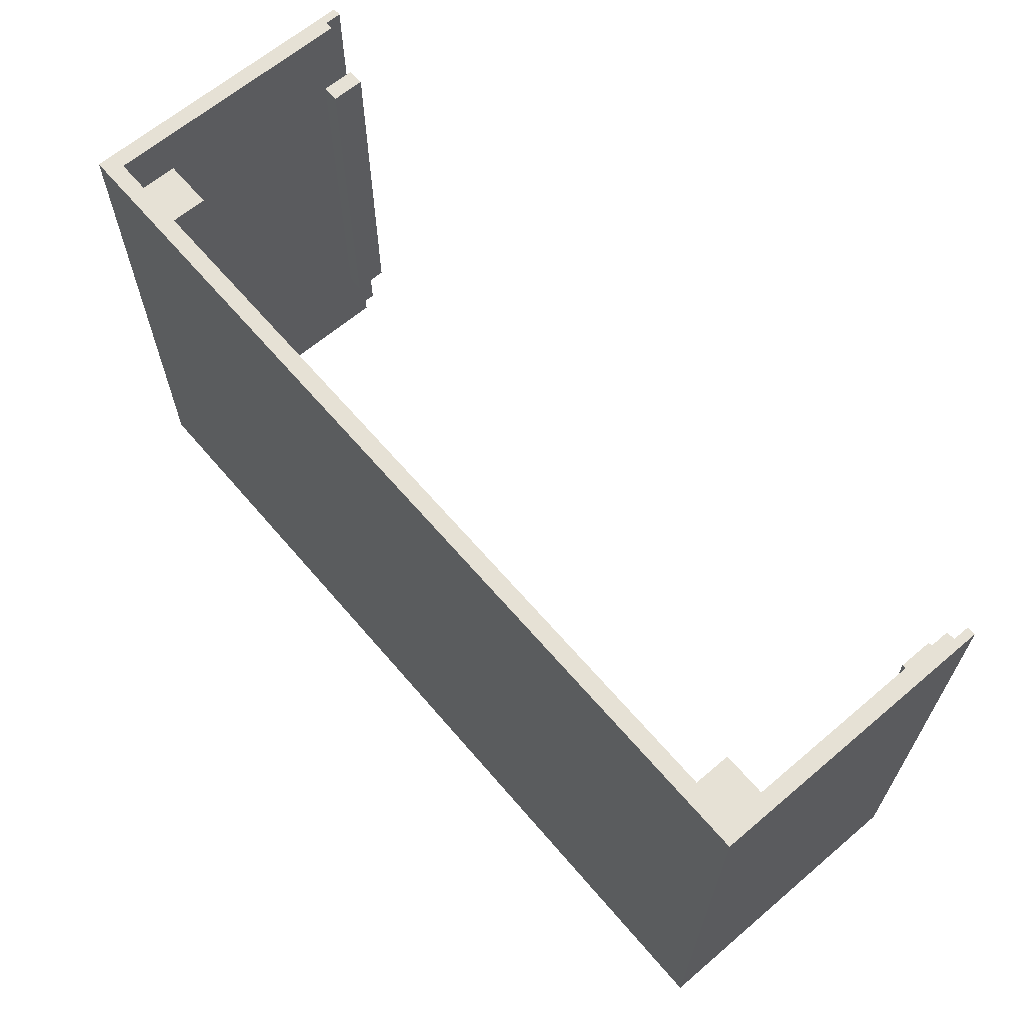
<metadata>
{"format":"obj","ext":"obj","renderer":"f3d","projection":"perspective","resolution":1024,"background":"white","views":[{"elev":64.6,"azim":-130.5,"up":"+Y"}]}
</metadata>
<code>
o Fusion009
v 102 54 30.5
v 102 10 34.5
v 102 54 34.5
v 102 10 30.5
v 104 10 30.5
v 104 10 32.5
v 104 10 34.5
v 104 54 34.5
v 104 54 32.5
v 104 54 30.5
v 104 58 2
v 104 58 8
v 104 64 2
v 104 64 32.5
v 104 56 8
v 104 56 2
v 104 6 8
v 104 6 2
v 104 0 8
v 104 0 32.5
v 106 0 2
v 104 0 2
v 105 0 32.5
v 106 0 34.5
v 105 0 34.5
v 105 64 32.5
v 106 64 2
v 106 64 34.5
v 105 64 34.5
v 75.12 26.87 2
v 61.45 34.57 2
v 60.64 33.74 2
v 74.88 25.73 2
v 49.86 52.8 2
v 2 64 2
v 48.76 52.42 2
v 12.79 15.36 2
v 11.94 16.15 2
v 8 6 2
v 11.18 17.02 2
v 2 6 2
v 75.47 27.97 2
v 62.17 35.48 2
v 13.72 14.67 2
v 10.51 17.96 2
v 14.71 14.07 2
v 98 6 2
v 87.44 12.84 2
v 98 0 2
v 88.58 13.05 2
v 9.937 18.97 2
v 89.7 13.37 2
v 50.98 53.07 2
v 15.76 13.58 2
v 90.77 13.81 2
v 9.473 20.03 2
v 75.94 29.03 2
v 62.79 36.46 2
v 16.86 13.2 2
v 9.121 21.13 2
v 91.79 14.36 2
v 17.98 12.93 2
v 8.884 22.27 2
v 19.13 12.78 2
v 8 0 2
v 76.51 30.04 2
v 63.31 37.49 2
v 8.765 23.42 2
v 20.29 12.75 2
v 92.75 15 2
v 8.765 24.58 2
v 77.18 30.98 2
v 63.72 38.58 2
v 21.44 12.84 2
v 8.884 25.73 2
v 22.58 13.05 2
v 23.7 13.37 2
v 93.64 15.74 2
v 24.77 13.81 2
v 77.94 31.85 2
v 64.01 39.7 2
v 25.79 14.36 2
v 94.45 16.57 2
v 78.79 32.64 2
v 64.19 40.84 2
v 95.17 17.48 2
v 79.72 33.33 2
v 64.25 42 2
v 95.79 18.46 2
v 80.71 33.93 2
v 64.19 43.16 2
v 96.31 19.49 2
v 81.76 34.42 2
v 64.01 44.3 2
v 96.72 20.58 2
v 82.86 34.8 2
v 63.72 45.42 2
v 2 56 2
v 97.01 21.7 2
v 11.94 31.85 2
v 12.79 32.64 2
v 11.18 30.98 2
v 83.98 35.07 2
v 10.51 30.04 2
v 9.937 29.03 2
v 63.31 46.51 2
v 9.473 27.97 2
v 9.121 26.87 2
v 97.19 22.84 2
v 97.25 24 2
v 97.19 25.16 2
v 8 56 2
v 21.44 35.16 2
v 22.58 34.95 2
v 20.29 35.25 2
v 19.13 35.22 2
v 17.98 35.07 2
v 16.86 34.8 2
v 15.76 34.42 2
v 14.71 33.93 2
v 13.72 33.33 2
v 2 58 2
v 8 58 2
v 44.94 34.15 2
v 30.72 27.42 2
v 31.01 26.3 2
v 45.79 33.36 2
v 31.19 25.16 2
v 98 56 2
v 91.79 33.64 2
v 92.75 33 2
v 90.77 34.19 2
v 89.7 34.63 2
v 88.58 34.95 2
v 87.44 35.16 2
v 86.29 35.25 2
v 44.18 35.02 2
v 85.13 35.22 2
v 30.31 28.51 2
v 62.79 47.54 2
v 46.72 32.67 2
v 31.25 24 2
v 98 58 2
v 62.17 48.52 2
v 61.45 49.43 2
v 60.64 50.26 2
v 59.75 51 2
v 58.79 51.64 2
v 57.77 52.19 2
v 97.01 26.3 2
v 96.72 27.42 2
v 43.51 35.96 2
v 29.79 29.54 2
v 96.31 28.51 2
v 95.79 29.54 2
v 95.17 30.52 2
v 94.45 31.43 2
v 93.64 32.26 2
v 47.71 32.07 2
v 56.7 52.63 2
v 55.58 52.95 2
v 53.29 53.25 2
v 31.19 22.84 2
v 52.13 53.22 2
v 54.44 53.16 2
v 42.94 36.97 2
v 29.17 30.52 2
v 48.76 31.58 2
v 31.01 21.7 2
v 42.47 38.03 2
v 28.45 31.43 2
v 49.86 31.2 2
v 30.72 20.58 2
v 42.12 39.13 2
v 27.64 32.26 2
v 50.98 30.93 2
v 30.31 19.49 2
v 41.88 40.27 2
v 26.75 33 2
v 52.13 30.78 2
v 29.79 18.46 2
v 41.76 41.42 2
v 25.79 33.64 2
v 53.29 30.75 2
v 29.17 17.48 2
v 41.76 42.58 2
v 24.77 34.19 2
v 41.88 43.73 2
v 23.7 34.63 2
v 42.12 44.87 2
v 42.47 45.97 2
v 42.94 47.03 2
v 43.51 48.04 2
v 44.18 48.98 2
v 77.94 16.15 2
v 28.45 16.57 2
v 27.64 15.74 2
v 78.79 15.36 2
v 26.75 15 2
v 77.18 17.02 2
v 79.72 14.67 2
v 76.51 17.96 2
v 80.71 14.07 2
v 44.94 49.85 2
v 75.94 18.97 2
v 54.44 30.84 2
v 75.47 20.03 2
v 55.58 31.05 2
v 75.12 21.13 2
v 56.7 31.37 2
v 45.79 50.64 2
v 74.88 22.27 2
v 57.77 31.81 2
v 81.76 13.58 2
v 82.86 13.2 2
v 83.98 12.93 2
v 85.13 12.78 2
v 46.72 51.33 2
v 74.76 23.42 2
v 58.79 32.36 2
v 86.29 12.75 2
v 74.76 24.58 2
v 59.75 33 2
v 47.71 51.93 2
v 98 58 8
v 98 56 8
v 98 6 8
v 98 0 8
v 106 0 0
v 104 0 0
v 106 64 0
v 104 64 0
v 2 64 0
v 2 0 0
v 2 0 2
v 8 0 8
v 8 6 8
v 2 6 8
v 2 58 8
v 2 64 32.5
v 2 54 30.5
v 2 56 8
v 2 54 32.5
v 2 10 30.5
v 2 0 8
v 2 0 32.5
v 2 10 32.5
v 8 56 8
v 8 58 8
v 97.25 24 1.25
v 97.19 25.16 1.25
v 97.01 26.3 1.25
v 96.72 27.42 1.25
v 96.31 28.51 1.25
v 95.79 29.54 1.25
v 95.17 30.52 1.25
v 94.45 31.43 1.25
v 93.64 32.26 1.25
v 92.75 33 1.25
v 91.79 33.64 1.25
v 90.77 34.19 1.25
v 89.7 34.63 1.25
v 88.58 34.95 1.25
v 87.44 35.16 1.25
v 86.29 35.25 1.25
v 85.13 35.22 1.25
v 83.98 35.07 1.25
v 82.86 34.8 1.25
v 81.76 34.42 1.25
v 80.71 33.93 1.25
v 79.72 33.33 1.25
v 78.79 32.64 1.25
v 77.94 31.85 1.25
v 77.18 30.98 1.25
v 76.51 30.04 1.25
v 75.94 29.03 1.25
v 75.47 27.97 1.25
v 75.12 26.87 1.25
v 74.88 25.73 1.25
v 74.76 24.58 1.25
v 74.76 23.42 1.25
v 74.88 22.27 1.25
v 75.12 21.13 1.25
v 75.47 20.03 1.25
v 75.94 18.97 1.25
v 76.51 17.96 1.25
v 77.18 17.02 1.25
v 77.94 16.15 1.25
v 78.79 15.36 1.25
v 79.72 14.67 1.25
v 80.71 14.07 1.25
v 81.76 13.58 1.25
v 82.86 13.2 1.25
v 83.98 12.93 1.25
v 85.13 12.78 1.25
v 86.29 12.75 1.25
v 87.44 12.84 1.25
v 88.58 13.05 1.25
v 89.7 13.37 1.25
v 90.77 13.81 1.25
v 91.79 14.36 1.25
v 92.75 15 1.25
v 93.64 15.74 1.25
v 94.45 16.57 1.25
v 95.17 17.48 1.25
v 95.79 18.46 1.25
v 96.31 19.49 1.25
v 96.72 20.58 1.25
v 97.01 21.7 1.25
v 97.19 22.84 1.25
v 64.25 42 1.25
v 64.19 43.16 1.25
v 64.01 44.3 1.25
v 63.72 45.42 1.25
v 63.31 46.51 1.25
v 62.79 47.54 1.25
v 62.17 48.52 1.25
v 61.45 49.43 1.25
v 60.64 50.26 1.25
v 59.75 51 1.25
v 58.79 51.64 1.25
v 57.77 52.19 1.25
v 56.7 52.63 1.25
v 55.58 52.95 1.25
v 54.44 53.16 1.25
v 53.29 53.25 1.25
v 52.13 53.22 1.25
v 50.98 53.07 1.25
v 49.86 52.8 1.25
v 48.76 52.42 1.25
v 47.71 51.93 1.25
v 46.72 51.33 1.25
v 45.79 50.64 1.25
v 44.94 49.85 1.25
v 44.18 48.98 1.25
v 43.51 48.04 1.25
v 42.94 47.03 1.25
v 42.47 45.97 1.25
v 42.12 44.87 1.25
v 41.88 43.73 1.25
v 41.76 42.58 1.25
v 41.76 41.42 1.25
v 41.88 40.27 1.25
v 42.12 39.13 1.25
v 42.47 38.03 1.25
v 42.94 36.97 1.25
v 43.51 35.96 1.25
v 44.18 35.02 1.25
v 44.94 34.15 1.25
v 45.79 33.36 1.25
v 46.72 32.67 1.25
v 47.71 32.07 1.25
v 48.76 31.58 1.25
v 49.86 31.2 1.25
v 50.98 30.93 1.25
v 52.13 30.78 1.25
v 53.29 30.75 1.25
v 54.44 30.84 1.25
v 55.58 31.05 1.25
v 56.7 31.37 1.25
v 57.77 31.81 1.25
v 58.79 32.36 1.25
v 59.75 33 1.25
v 60.64 33.74 1.25
v 61.45 34.57 1.25
v 62.17 35.48 1.25
v 62.79 36.46 1.25
v 63.31 37.49 1.25
v 63.72 38.58 1.25
v 64.01 39.7 1.25
v 64.19 40.84 1.25
v 31.25 24 1.25
v 31.19 25.16 1.25
v 31.01 26.3 1.25
v 30.72 27.42 1.25
v 30.31 28.51 1.25
v 29.79 29.54 1.25
v 29.17 30.52 1.25
v 28.45 31.43 1.25
v 27.64 32.26 1.25
v 26.75 33 1.25
v 25.79 33.64 1.25
v 24.77 34.19 1.25
v 23.7 34.63 1.25
v 22.58 34.95 1.25
v 21.44 35.16 1.25
v 20.29 35.25 1.25
v 19.13 35.22 1.25
v 17.98 35.07 1.25
v 16.86 34.8 1.25
v 15.76 34.42 1.25
v 14.71 33.93 1.25
v 13.72 33.33 1.25
v 12.79 32.64 1.25
v 11.94 31.85 1.25
v 11.18 30.98 1.25
v 10.51 30.04 1.25
v 9.937 29.03 1.25
v 9.473 27.97 1.25
v 9.121 26.87 1.25
v 8.884 25.73 1.25
v 8.765 24.58 1.25
v 8.765 23.42 1.25
v 8.884 22.27 1.25
v 9.121 21.13 1.25
v 9.473 20.03 1.25
v 9.937 18.97 1.25
v 10.51 17.96 1.25
v 11.18 17.02 1.25
v 11.94 16.15 1.25
v 12.79 15.36 1.25
v 13.72 14.67 1.25
v 14.71 14.07 1.25
v 15.76 13.58 1.25
v 16.86 13.2 1.25
v 17.98 12.93 1.25
v 19.13 12.78 1.25
v 20.29 12.75 1.25
v 21.44 12.84 1.25
v 22.58 13.05 1.25
v 23.7 13.37 1.25
v 24.77 13.81 1.25
v 25.79 14.36 1.25
v 26.75 15 1.25
v 27.64 15.74 1.25
v 28.45 16.57 1.25
v 29.17 17.48 1.25
v 29.79 18.46 1.25
v 30.31 19.49 1.25
v 30.72 20.58 1.25
v 31.01 21.7 1.25
v 31.19 22.84 1.25
v 0 64 0
v 0 64 2
v 0 0 0
v 0 0 2
v 1 0 32.5
v 0 0 34.5
v 1 0 34.5
v 1 64 32.5
v 4 10 30.5
v 4 10 34.5
v 2 10 34.5
v 4 54 30.5
v 4 54 34.5
v 2 54 34.5
v 0 64 34.5
v 1 64 34.5
f 1 2 3
f 4 2 1
f 5 6 4
f 4 6 2
f 6 7 2
f 3 2 7
f 8 3 7
f 9 10 1
f 9 1 3
f 8 9 3
f 4 1 5
f 1 10 5
f 11 12 13
f 12 14 13
f 15 10 12
f 12 10 14
f 10 9 14
f 16 17 15
f 18 17 16
f 19 5 17
f 15 5 10
f 17 5 15
f 5 20 6
f 19 20 5
f 6 9 8
f 7 6 8
f 21 19 22
f 19 23 20
f 23 24 25
f 21 24 23
f 21 23 19
f 6 20 23
f 26 14 9
f 23 26 9
f 23 9 6
f 26 13 14
f 26 27 13
f 28 26 29
f 28 27 26
f 30 31 32
f 30 32 33
f 34 35 36
f 37 38 39
f 40 39 38
f 40 41 39
f 42 43 31
f 44 37 39
f 42 31 30
f 45 41 40
f 46 44 39
f 47 48 49
f 47 50 48
f 51 41 45
f 47 52 50
f 53 35 34
f 54 46 39
f 55 52 47
f 56 41 51
f 57 58 43
f 57 43 42
f 59 54 39
f 60 41 56
f 61 55 47
f 62 59 39
f 63 41 60
f 64 39 65
f 66 67 58
f 64 62 39
f 66 58 57
f 68 41 63
f 69 64 65
f 70 61 47
f 71 41 68
f 72 73 67
f 74 69 65
f 72 67 66
f 75 41 71
f 76 74 65
f 77 76 65
f 78 70 47
f 79 77 65
f 80 81 73
f 80 73 72
f 82 79 65
f 83 78 47
f 84 81 80
f 84 85 81
f 86 47 18
f 86 83 47
f 87 85 84
f 87 88 85
f 89 86 18
f 90 88 87
f 90 91 88
f 92 89 18
f 93 91 90
f 93 94 91
f 95 92 18
f 96 97 94
f 96 94 93
f 98 41 75
f 99 95 18
f 98 100 101
f 98 102 100
f 103 97 96
f 98 104 102
f 98 105 104
f 103 106 97
f 98 107 105
f 98 108 107
f 98 75 108
f 109 99 18
f 110 109 18
f 111 110 18
f 112 113 114
f 112 115 113
f 112 116 115
f 112 117 116
f 112 118 117
f 112 119 118
f 112 98 101
f 112 120 119
f 112 121 120
f 112 101 121
f 35 122 123
f 124 125 126
f 127 124 126
f 127 126 128
f 129 130 131
f 129 132 130
f 129 133 132
f 129 134 133
f 129 135 134
f 129 136 135
f 137 125 124
f 129 138 136
f 137 139 125
f 129 103 138
f 129 140 106
f 129 106 103
f 141 128 142
f 141 127 128
f 143 144 140
f 143 145 144
f 143 146 145
f 143 147 146
f 143 148 147
f 143 149 148
f 143 140 129
f 16 150 111
f 16 151 150
f 152 153 139
f 16 154 151
f 16 155 154
f 16 156 155
f 16 157 156
f 16 158 157
f 16 131 158
f 16 111 18
f 16 129 131
f 152 139 137
f 159 141 142
f 13 143 11
f 13 160 149
f 13 149 143
f 13 161 160
f 13 35 162
f 159 142 163
f 162 35 164
f 164 35 53
f 13 162 165
f 13 165 161
f 166 153 152
f 166 167 153
f 168 159 163
f 168 163 169
f 170 167 166
f 170 171 167
f 172 168 169
f 172 169 173
f 174 175 171
f 174 171 170
f 176 172 173
f 176 173 177
f 178 179 175
f 178 175 174
f 180 176 177
f 180 177 181
f 182 179 178
f 182 183 179
f 184 180 181
f 184 181 185
f 186 183 182
f 186 187 183
f 188 189 187
f 188 187 186
f 190 114 189
f 190 189 188
f 191 114 190
f 191 112 114
f 192 112 191
f 193 112 192
f 193 123 112
f 194 123 193
f 195 196 197
f 198 197 199
f 198 195 197
f 200 185 196
f 200 196 195
f 201 198 199
f 201 199 82
f 202 185 200
f 202 184 185
f 203 201 82
f 203 82 65
f 204 123 194
f 205 206 184
f 205 184 202
f 207 206 205
f 207 208 206
f 209 210 208
f 209 208 207
f 211 123 204
f 212 213 210
f 212 210 209
f 49 214 203
f 49 215 214
f 49 216 215
f 49 217 216
f 49 203 65
f 218 123 211
f 219 213 212
f 219 220 213
f 221 217 49
f 222 220 219
f 222 223 220
f 224 123 218
f 48 221 49
f 33 32 223
f 33 223 222
f 36 35 123
f 36 123 224
f 12 11 143
f 12 143 225
f 12 225 226
f 12 226 15
f 16 15 129
f 129 15 226
f 17 18 47
f 17 47 227
f 17 227 228
f 17 228 19
f 21 27 28
f 24 21 28
f 229 21 230
f 230 21 22
f 29 25 24
f 28 29 24
f 22 19 49
f 49 19 228
f 23 25 26
f 26 25 29
f 27 231 232
f 27 232 13
f 232 233 35
f 13 232 35
f 129 226 143
f 143 226 225
f 49 228 47
f 47 228 227
f 234 65 235
f 230 22 49
f 234 230 65
f 65 230 49
f 236 65 39
f 236 39 237
f 237 39 41
f 237 41 238
f 239 122 35
f 240 239 35
f 241 242 239
f 241 239 240
f 243 241 240
f 238 98 242
f 238 41 98
f 244 245 238
f 244 242 241
f 244 238 242
f 246 244 247
f 246 245 244
f 112 248 98
f 98 248 242
f 248 112 123
f 248 123 249
f 249 123 122
f 249 122 239
f 250 111 251
f 110 111 250
f 251 150 252
f 111 150 251
f 252 151 253
f 150 151 252
f 253 154 254
f 151 154 253
f 254 155 255
f 154 155 254
f 255 156 256
f 155 156 255
f 256 157 257
f 156 157 256
f 257 158 258
f 157 158 257
f 258 131 259
f 158 131 258
f 259 130 260
f 131 130 259
f 260 132 261
f 130 132 260
f 261 133 262
f 132 133 261
f 262 134 263
f 133 134 262
f 263 135 264
f 134 135 263
f 264 136 265
f 135 136 264
f 265 138 266
f 136 138 265
f 266 103 267
f 138 103 266
f 267 96 268
f 103 96 267
f 268 93 269
f 96 93 268
f 93 90 269
f 269 90 270
f 90 87 270
f 270 87 271
f 87 84 271
f 271 84 272
f 84 80 272
f 272 80 273
f 273 72 274
f 80 72 273
f 274 66 275
f 72 66 274
f 275 57 276
f 66 57 275
f 276 42 277
f 57 42 276
f 277 30 278
f 42 30 277
f 278 33 279
f 30 33 278
f 279 222 280
f 33 222 279
f 280 219 281
f 222 219 280
f 281 212 282
f 219 212 281
f 282 209 283
f 212 209 282
f 283 207 284
f 209 207 283
f 284 205 285
f 207 205 284
f 285 202 286
f 205 202 285
f 286 200 287
f 202 200 286
f 287 195 288
f 200 195 287
f 288 198 289
f 195 198 288
f 289 201 290
f 198 201 289
f 290 203 291
f 201 203 290
f 291 214 292
f 203 214 291
f 292 215 293
f 214 215 292
f 215 216 293
f 293 216 294
f 216 217 294
f 294 217 295
f 217 221 295
f 295 221 296
f 221 48 296
f 296 48 297
f 48 50 297
f 297 50 298
f 50 52 298
f 298 52 299
f 52 55 299
f 299 55 300
f 55 61 300
f 300 61 301
f 61 70 301
f 301 70 302
f 70 78 302
f 302 78 303
f 78 83 303
f 303 83 304
f 83 86 304
f 304 86 305
f 86 89 305
f 305 89 306
f 89 92 306
f 306 92 307
f 92 95 307
f 307 95 308
f 308 99 309
f 95 99 308
f 309 109 310
f 99 109 309
f 310 110 250
f 109 110 310
f 311 91 312
f 88 91 311
f 312 94 313
f 91 94 312
f 313 97 314
f 94 97 313
f 314 106 315
f 97 106 314
f 315 140 316
f 106 140 315
f 316 144 317
f 140 144 316
f 317 145 318
f 144 145 317
f 318 146 319
f 145 146 318
f 319 147 320
f 146 147 319
f 320 148 321
f 147 148 320
f 321 149 322
f 148 149 321
f 322 160 323
f 149 160 322
f 323 161 324
f 160 161 323
f 324 165 325
f 161 165 324
f 325 162 326
f 165 162 325
f 326 164 327
f 162 164 326
f 327 53 328
f 164 53 327
f 328 34 329
f 53 34 328
f 329 36 330
f 34 36 329
f 36 224 330
f 330 224 331
f 224 218 331
f 331 218 332
f 218 211 332
f 332 211 333
f 211 204 333
f 333 204 334
f 334 194 335
f 204 194 334
f 335 193 336
f 194 193 335
f 336 192 337
f 193 192 336
f 337 191 338
f 192 191 337
f 338 190 339
f 191 190 338
f 339 188 340
f 190 188 339
f 340 186 341
f 188 186 340
f 341 182 342
f 186 182 341
f 342 178 343
f 182 178 342
f 343 174 344
f 178 174 343
f 344 170 345
f 174 170 344
f 345 166 346
f 170 166 345
f 346 152 347
f 166 152 346
f 347 137 348
f 152 137 347
f 348 124 349
f 137 124 348
f 349 127 350
f 124 127 349
f 350 141 351
f 127 141 350
f 351 159 352
f 141 159 351
f 352 168 353
f 159 168 352
f 353 172 354
f 168 172 353
f 172 176 354
f 354 176 355
f 176 180 355
f 355 180 356
f 180 184 356
f 356 184 357
f 184 206 357
f 357 206 358
f 206 208 358
f 358 208 359
f 208 210 359
f 359 210 360
f 210 213 360
f 360 213 361
f 213 220 361
f 361 220 362
f 220 223 362
f 362 223 363
f 223 32 363
f 363 32 364
f 32 31 364
f 364 31 365
f 31 43 365
f 365 43 366
f 43 58 366
f 366 58 367
f 58 67 367
f 367 67 368
f 67 73 368
f 368 73 369
f 369 81 370
f 73 81 369
f 370 85 371
f 81 85 370
f 371 88 311
f 85 88 371
f 372 128 373
f 142 128 372
f 373 126 374
f 128 126 373
f 374 125 375
f 126 125 374
f 375 139 376
f 125 139 375
f 376 153 377
f 139 153 376
f 377 167 378
f 153 167 377
f 378 171 379
f 167 171 378
f 379 175 380
f 171 175 379
f 380 179 381
f 175 179 380
f 381 183 382
f 179 183 381
f 382 187 383
f 183 187 382
f 383 189 384
f 187 189 383
f 384 114 385
f 189 114 384
f 385 113 386
f 114 113 385
f 386 115 387
f 113 115 386
f 387 116 388
f 115 116 387
f 388 117 389
f 116 117 388
f 389 118 390
f 117 118 389
f 390 119 391
f 118 119 390
f 119 120 391
f 391 120 392
f 120 121 392
f 392 121 393
f 121 101 393
f 393 101 394
f 101 100 394
f 394 100 395
f 395 102 396
f 100 102 395
f 396 104 397
f 102 104 396
f 397 105 398
f 104 105 397
f 398 107 399
f 105 107 398
f 399 108 400
f 107 108 399
f 400 75 401
f 108 75 400
f 401 71 402
f 75 71 401
f 402 68 403
f 71 68 402
f 403 63 404
f 68 63 403
f 404 60 405
f 63 60 404
f 405 56 406
f 60 56 405
f 406 51 407
f 56 51 406
f 407 45 408
f 51 45 407
f 408 40 409
f 45 40 408
f 409 38 410
f 40 38 409
f 410 37 411
f 38 37 410
f 411 44 412
f 37 44 411
f 412 46 413
f 44 46 412
f 413 54 414
f 46 54 413
f 414 59 415
f 54 59 414
f 59 62 415
f 415 62 416
f 62 64 416
f 416 64 417
f 64 69 417
f 417 69 418
f 69 74 418
f 418 74 419
f 74 76 419
f 419 76 420
f 76 77 420
f 420 77 421
f 77 79 421
f 421 79 422
f 79 82 422
f 422 82 423
f 82 199 423
f 423 199 424
f 199 197 424
f 424 197 425
f 197 196 425
f 425 196 426
f 196 185 426
f 426 185 427
f 185 181 427
f 427 181 428
f 181 177 428
f 428 177 429
f 177 173 429
f 429 173 430
f 430 169 431
f 173 169 430
f 431 163 432
f 169 163 431
f 432 142 372
f 163 142 432
f 21 229 231
f 21 231 27
f 230 231 229
f 232 231 230
f 234 232 230
f 233 232 234
f 35 233 433
f 35 433 434
f 234 235 435
f 435 235 436
f 65 236 235
f 235 236 245
f 237 238 245
f 237 245 236
f 235 245 436
f 245 246 437
f 245 438 436
f 437 438 245
f 437 439 438
f 247 437 246
f 240 440 243
f 440 437 247
f 440 247 243
f 441 247 244
f 247 442 443
f 441 442 247
f 244 241 441
f 241 444 441
f 243 444 241
f 445 243 446
f 445 444 243
f 440 35 434
f 240 35 440
f 447 440 434
f 448 440 447
f 249 239 242
f 249 242 248
f 306 303 305
f 287 288 289
f 269 270 271
f 308 303 306
f 291 289 290
f 308 306 307
f 291 287 289
f 268 295 299
f 268 277 281
f 285 286 287
f 268 273 277
f 268 271 272
f 268 272 273
f 268 269 271
f 268 287 291
f 268 281 287
f 268 291 295
f 283 284 285
f 310 303 308
f 310 308 309
f 294 291 292
f 294 292 293
f 266 267 268
f 295 291 294
f 281 282 283
f 281 285 287
f 281 283 285
f 264 250 251
f 264 265 266
f 264 299 301
f 264 301 303
f 264 268 299
f 264 266 268
f 264 303 310
f 264 310 250
f 297 295 296
f 279 280 281
f 262 251 252
f 262 263 264
f 262 264 251
f 255 252 253
f 255 253 254
f 299 297 298
f 299 295 297
f 260 261 262
f 277 278 279
f 277 279 281
f 257 255 256
f 258 259 260
f 258 262 252
f 258 260 262
f 258 252 255
f 258 255 257
f 301 299 300
f 275 276 277
f 303 301 302
f 273 275 277
f 273 274 275
f 305 303 304
f 366 364 365
f 367 364 366
f 352 348 349
f 352 349 350
f 352 350 351
f 369 364 367
f 369 367 368
f 329 338 348
f 344 345 346
f 329 330 331
f 329 331 332
f 329 332 333
f 329 333 334
f 329 334 338
f 355 352 353
f 355 353 354
f 371 364 369
f 356 352 355
f 371 369 370
f 342 343 344
f 327 328 329
f 327 356 364
f 342 344 346
f 327 329 348
f 327 348 352
f 327 352 356
f 325 326 327
f 340 341 342
f 340 346 347
f 313 311 312
f 340 347 348
f 340 342 346
f 313 371 311
f 324 325 327
f 323 324 327
f 360 356 357
f 360 357 358
f 360 358 359
f 316 313 314
f 316 314 315
f 338 339 340
f 316 371 313
f 338 340 348
f 321 322 323
f 321 323 327
f 362 360 361
f 318 316 317
f 336 337 338
f 319 320 321
f 319 364 371
f 319 327 364
f 319 321 327
f 319 371 316
f 319 316 318
f 364 360 362
f 364 362 363
f 364 356 360
f 334 336 338
f 334 335 336
f 428 425 427
f 409 410 411
f 391 392 393
f 430 425 428
f 413 411 412
f 430 428 429
f 413 409 411
f 390 417 421
f 390 399 403
f 407 408 409
f 390 395 399
f 390 393 394
f 390 394 395
f 390 391 393
f 390 409 413
f 390 403 409
f 390 413 417
f 405 406 407
f 432 425 430
f 432 430 431
f 416 413 414
f 416 414 415
f 388 389 390
f 417 413 416
f 403 404 405
f 403 407 409
f 403 405 407
f 386 372 373
f 386 387 388
f 386 421 423
f 386 423 425
f 386 390 421
f 386 388 390
f 386 425 432
f 386 432 372
f 419 417 418
f 401 402 403
f 384 373 374
f 384 385 386
f 384 386 373
f 377 374 375
f 377 375 376
f 421 419 420
f 421 417 419
f 382 383 384
f 399 400 401
f 399 401 403
f 379 377 378
f 380 381 382
f 380 384 374
f 380 382 384
f 380 374 377
f 380 377 379
f 423 421 422
f 397 398 399
f 425 423 424
f 395 397 399
f 395 396 397
f 427 425 426
f 433 233 435
f 435 233 234
f 435 436 433
f 433 436 434
f 434 436 447
f 436 438 447
f 447 438 439
f 448 447 439
f 439 437 440
f 439 440 448
f 243 247 446
f 247 443 446
f 442 444 445
f 442 441 444
f 446 443 442
f 445 446 442

</code>
